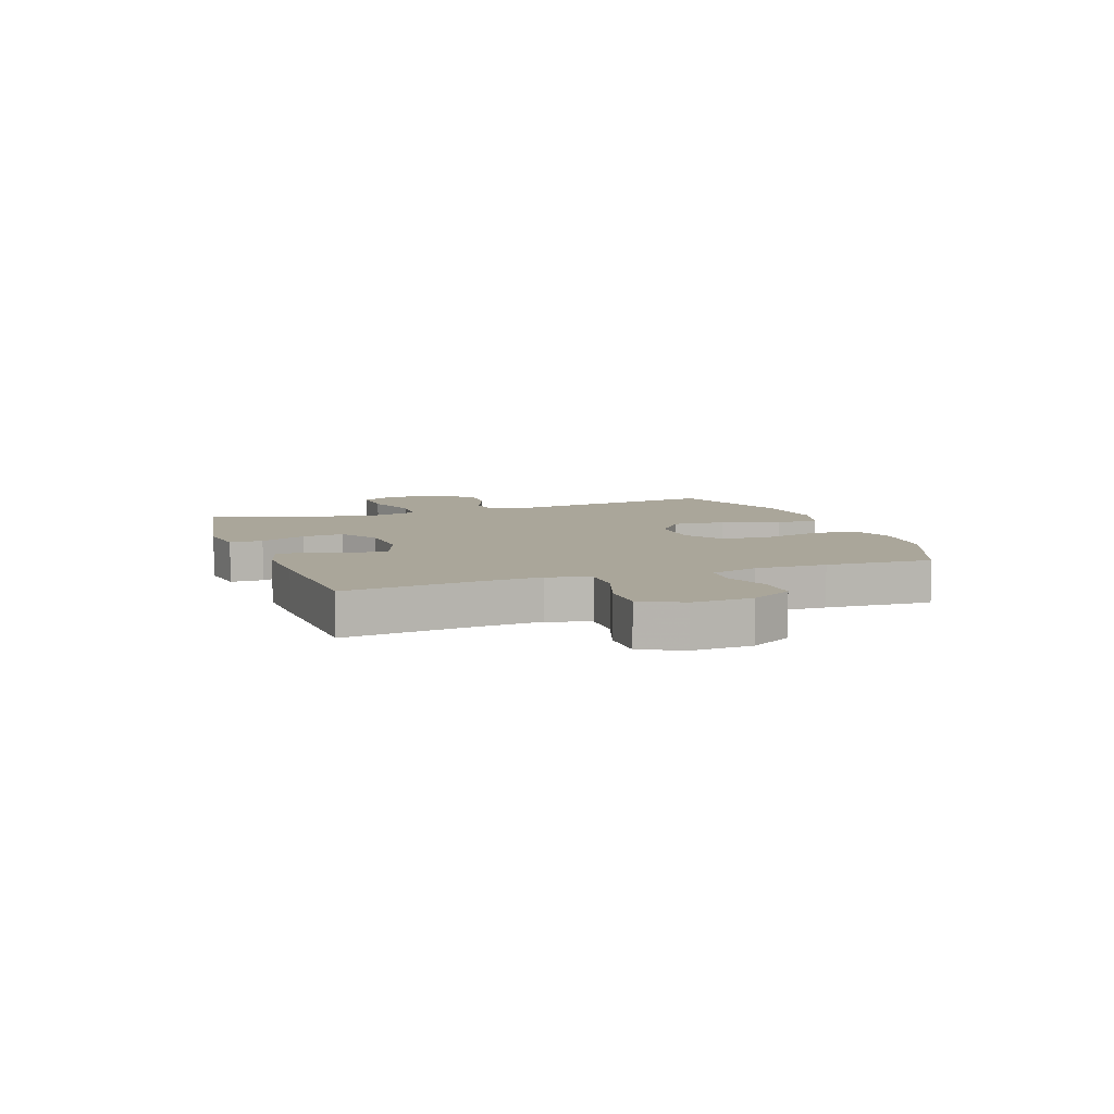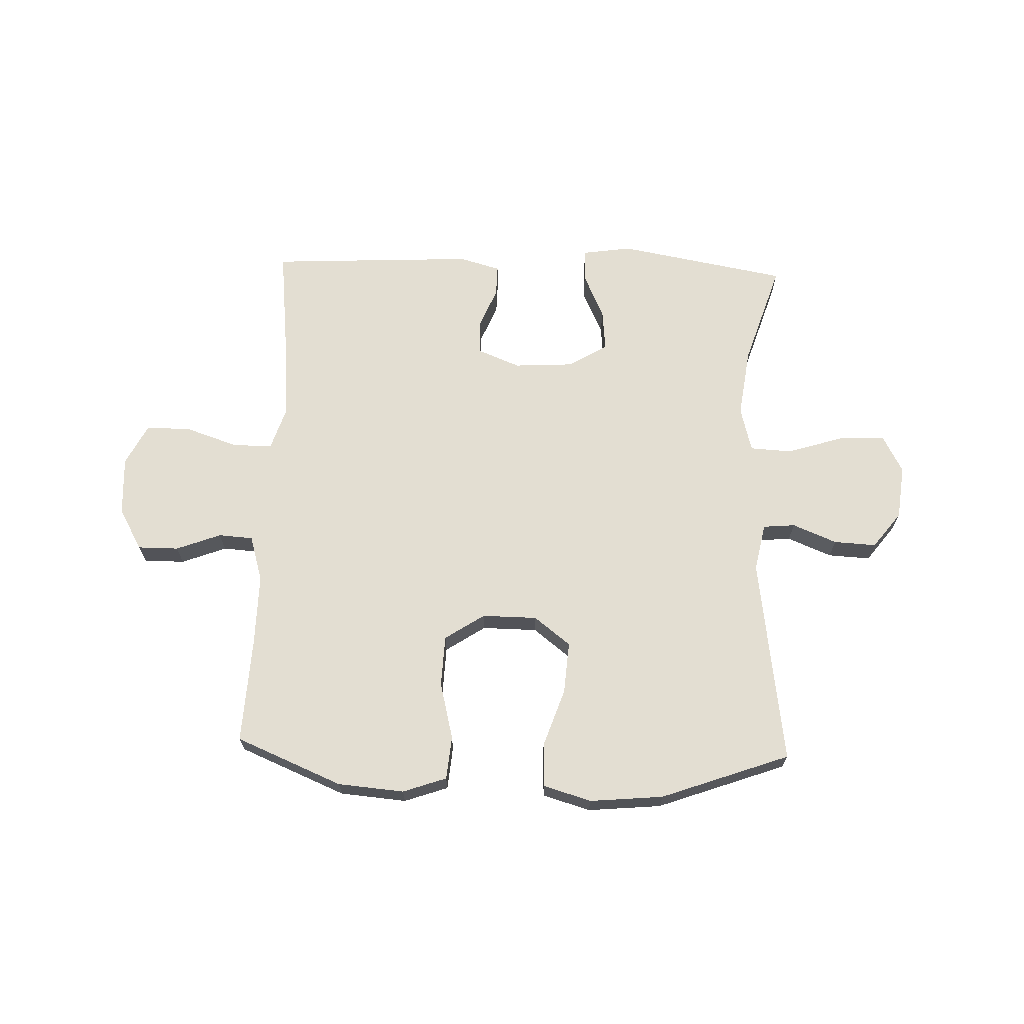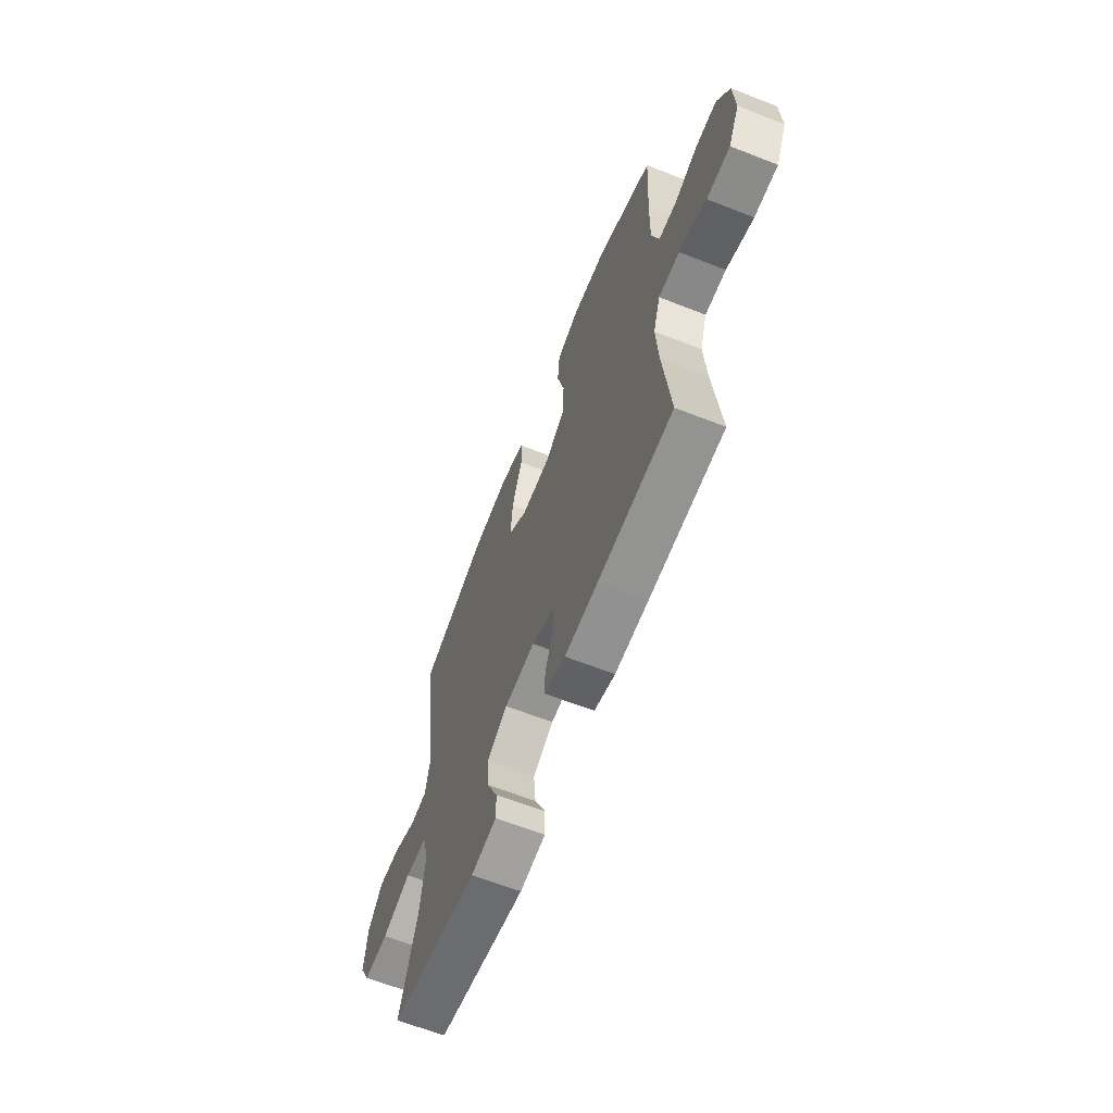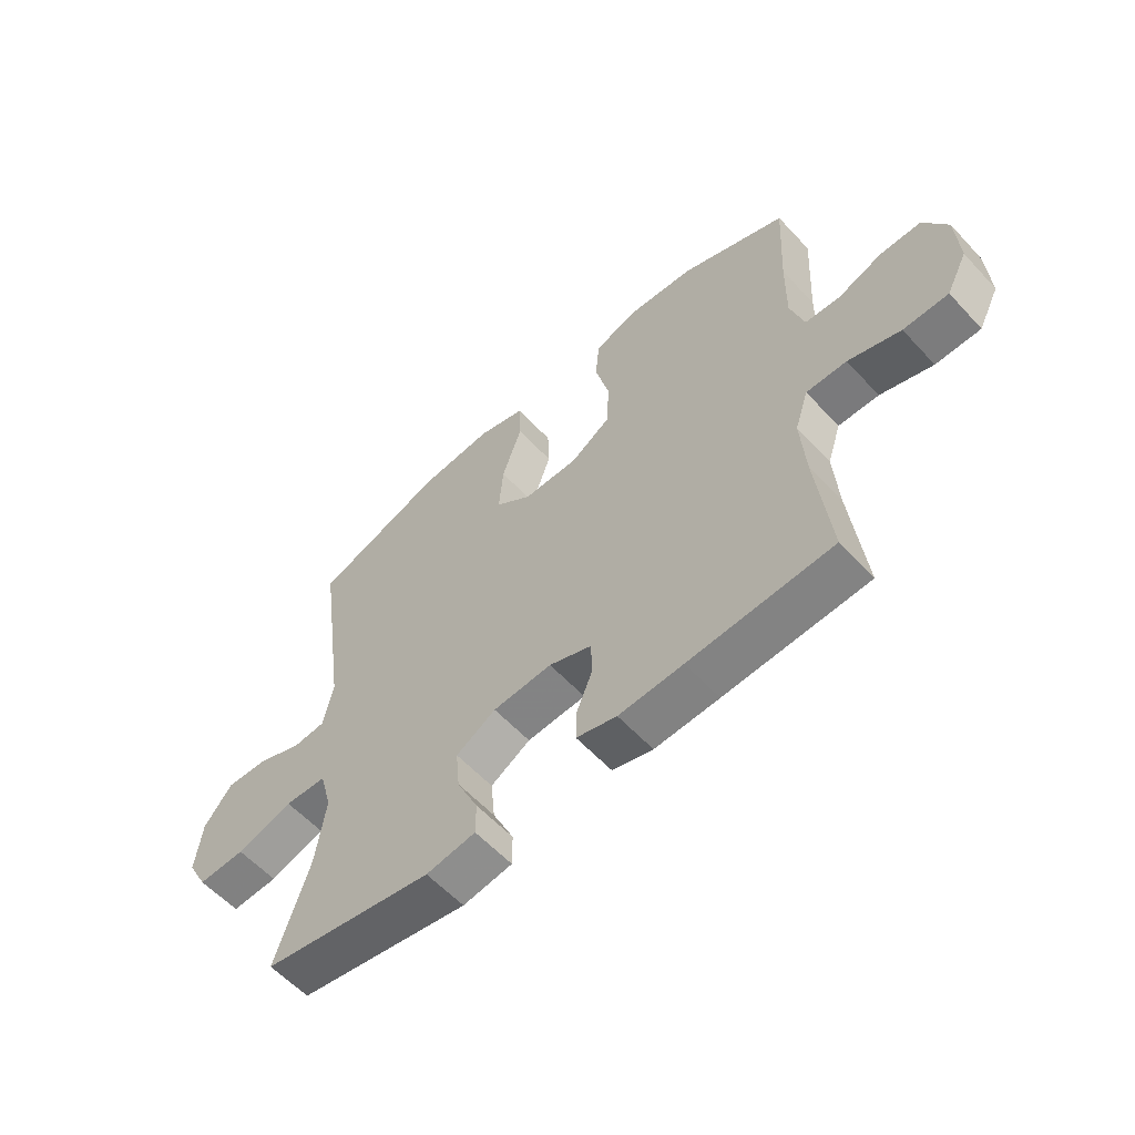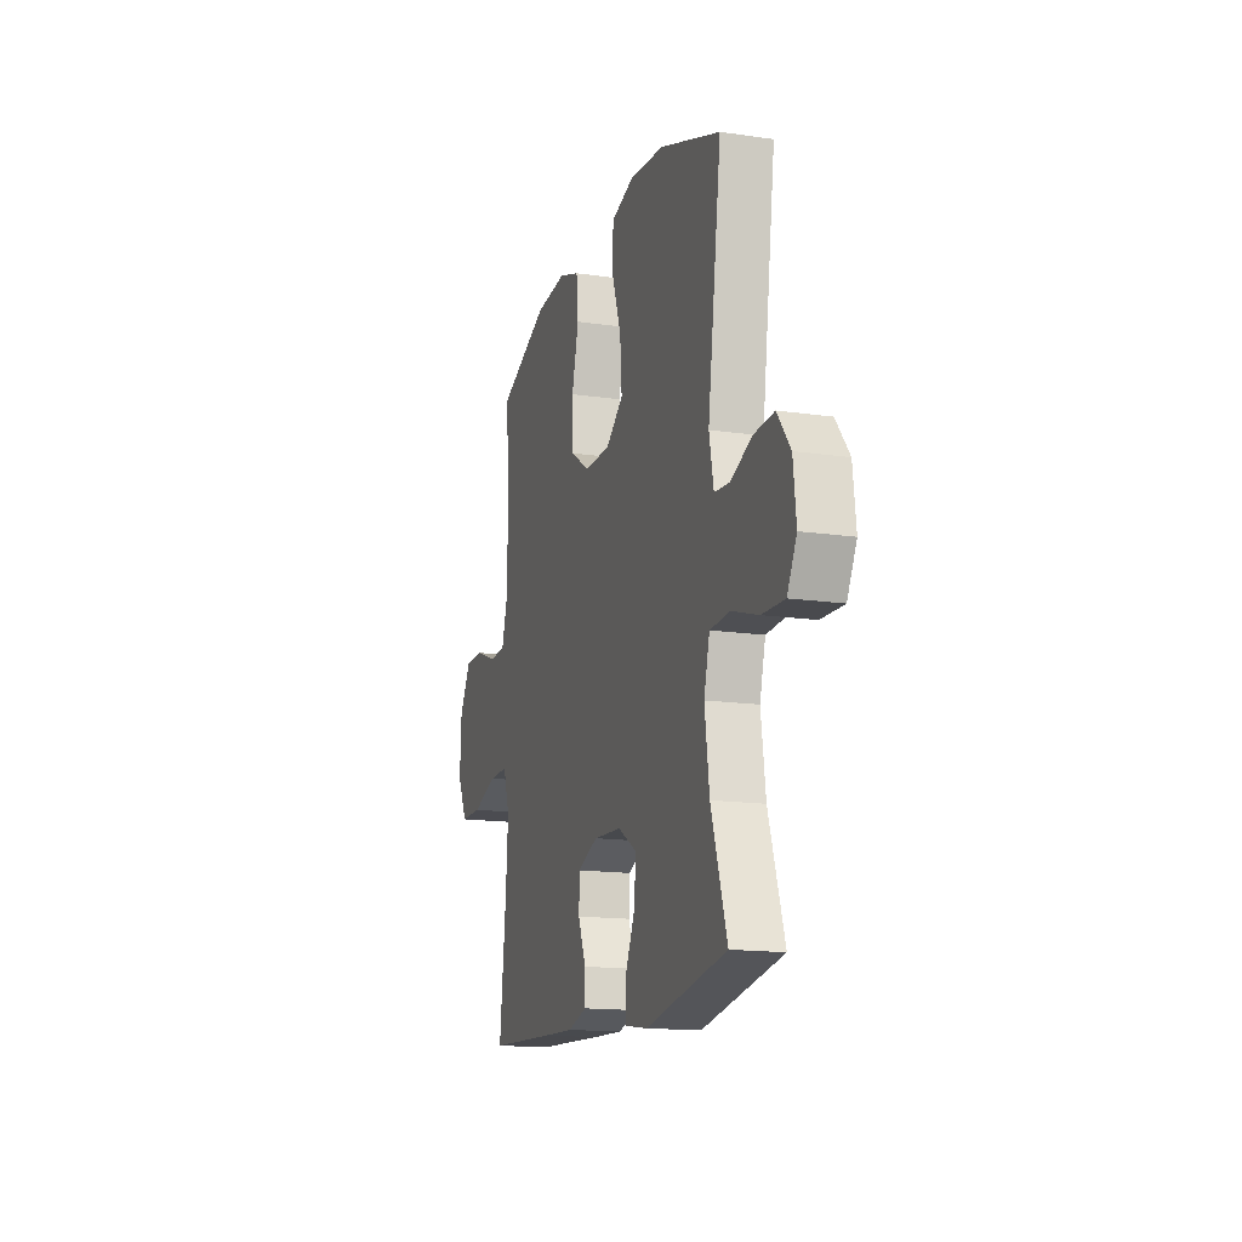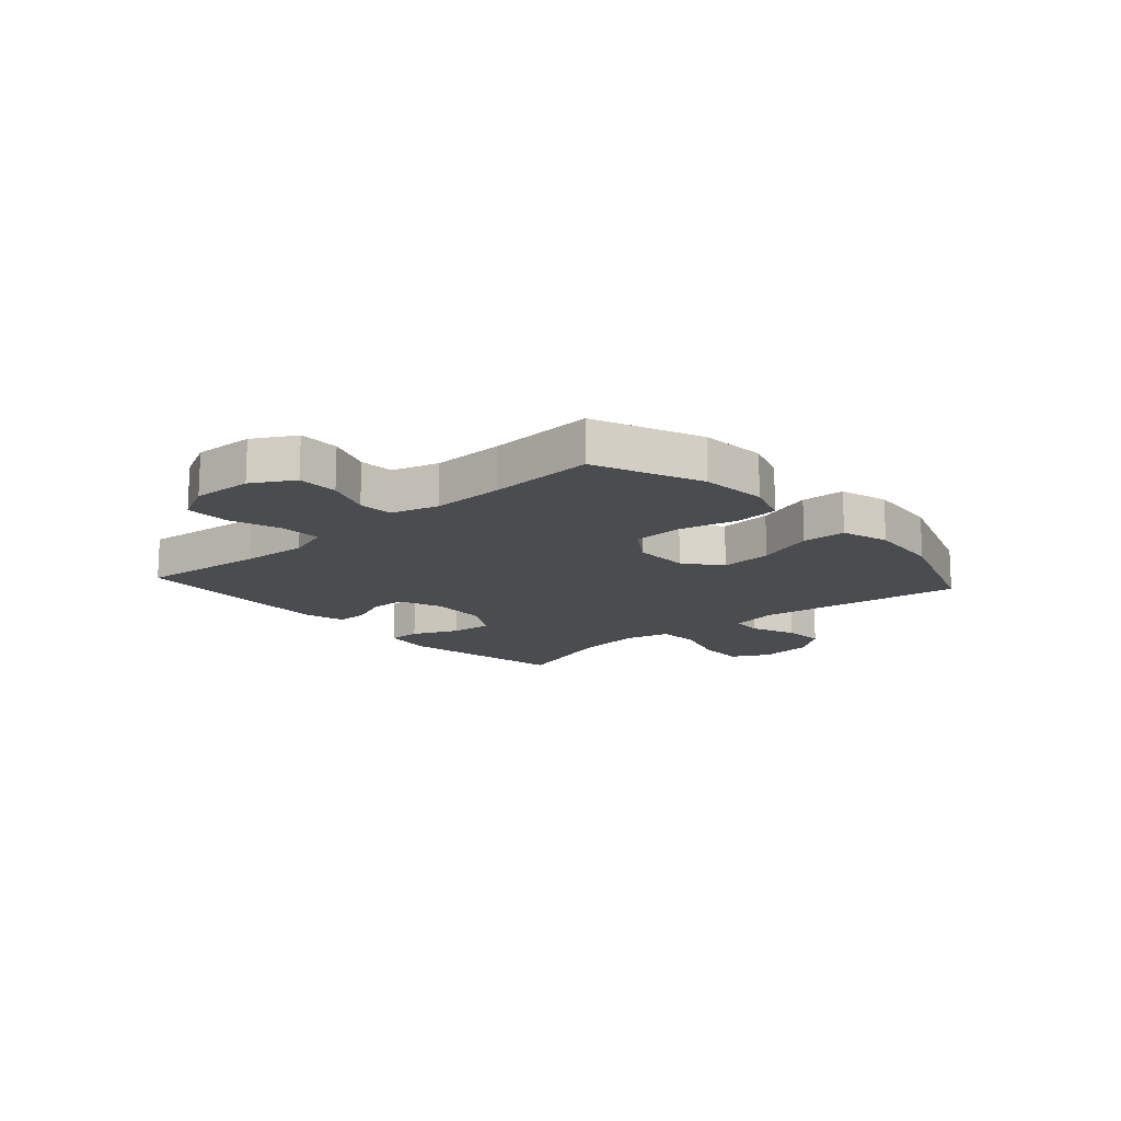
<metadata>
{"format":"obj","ext":"obj","renderer":"f3d","projection":"perspective","resolution":1024,"background":"white","views":[{"elev":7.8,"azim":-109.6,"up":"+Y"},{"elev":67.5,"azim":1.9,"up":"+Y"},{"elev":-63.7,"azim":-111.6,"up":"+Z"},{"elev":-58.8,"azim":-137.6,"up":"+Z"},{"elev":-15.3,"azim":72.7,"up":"+Z"},{"elev":-14.8,"azim":-48.2,"up":"+Y"}]}
</metadata>
<code>
v 0.5 0.07 0.5
v 0.449 0.07 0.133
v 0.466 0.07 0.049
v 0.523 0.07 0.044
v 0.601 0.07 0.076
v 0.676 0.07 0.08
v 0.725 0.07 0.016
v 0.736 0.07 -0.079
v 0.701 0.07 -0.145
v 0.618 0.07 -0.142
v 0.519 0.07 -0.111
v 0.445 0.07 -0.115
v 0.424 0.07 -0.195
v 0.441 0.07 -0.318
v 0.5 0.07 -0.5
v 0.2 0.07 -0.554
v 0.113 0.07 -0.541
v 0.113 0.07 -0.483
v 0.15 0.07 -0.402
v 0.157 0.07 -0.328
v 0.087 0.07 -0.286
v -0.017 0.07 -0.28
v -0.092 0.07 -0.31
v -0.094 0.07 -0.372
v -0.065 0.07 -0.443
v -0.064 0.07 -0.498
v -0.135 0.07 -0.518
v -0.248 0.07 -0.513
v -0.5 0.07 -0.5
v -0.476 0.07 -0.279
v -0.468 0.07 -0.162
v -0.492 0.07 -0.088
v -0.563 0.07 -0.089
v -0.655 0.07 -0.12
v -0.734 0.07 -0.12
v -0.771 0.07 -0.047
v -0.766 0.07 0.058
v -0.724 0.07 0.131
v -0.652 0.07 0.131
v -0.573 0.07 0.101
v -0.512 0.07 0.105
v -0.488 0.07 0.187
v -0.49 0.07 0.313
v -0.5 0.07 0.5
v -0.313 0.07 0.578
v -0.196 0.07 0.588
v -0.119 0.07 0.561
v -0.112 0.07 0.484
v -0.137 0.07 0.383
v -0.133 0.07 0.293
v -0.063 0.07 0.247
v 0.034 0.07 0.248
v 0.098 0.07 0.298
v 0.091 0.07 0.39
v 0.056 0.07 0.492
v 0.059 0.07 0.569
v 0.143 0.07 0.594
v 0.273 0.07 0.582
v 0.5 0 0.5
v 0.449 0 0.133
v 0.466 0 0.049
v 0.523 0 0.044
v 0.601 0 0.076
v 0.676 0 0.08
v 0.725 0 0.016
v 0.736 0 -0.079
v 0.701 0 -0.145
v 0.618 0 -0.142
v 0.519 0 -0.111
v 0.445 0 -0.115
v 0.424 0 -0.195
v 0.441 0 -0.318
v 0.5 0 -0.5
v 0.2 0 -0.554
v 0.113 0 -0.541
v 0.113 0 -0.483
v 0.15 0 -0.402
v 0.157 0 -0.328
v 0.087 0 -0.286
v -0.017 0 -0.28
v -0.092 0 -0.31
v -0.094 0 -0.372
v -0.065 0 -0.443
v -0.064 0 -0.498
v -0.135 0 -0.518
v -0.248 0 -0.513
v -0.5 0 -0.5
v -0.476 0 -0.279
v -0.468 0 -0.162
v -0.492 0 -0.088
v -0.563 0 -0.089
v -0.655 0 -0.12
v -0.734 0 -0.12
v -0.771 0 -0.047
v -0.766 0 0.058
v -0.724 0 0.131
v -0.652 0 0.131
v -0.573 0 0.101
v -0.512 0 0.105
v -0.488 0 0.187
v -0.49 0 0.313
v -0.5 0 0.5
v -0.313 0 0.578
v -0.196 0 0.588
v -0.119 0 0.561
v -0.112 0 0.484
v -0.137 0 0.383
v -0.133 0 0.293
v -0.063 0 0.247
v 0.034 0 0.248
v 0.098 0 0.298
v 0.091 0 0.39
v 0.056 0 0.492
v 0.059 0 0.569
v 0.143 0 0.594
v 0.273 0 0.582
f 57 58 1 2
f 54 55 56 57
f 53 54 57 2
f 52 53 2 3
f 51 52 3
f 46 47 48 49
f 46 49 50
f 43 44 45 46
f 42 43 46 50
f 41 42 50 51
f 37 38 39 40
f 37 40 41
f 36 37 41
f 33 34 35 36
f 32 33 36 41
f 31 32 41 51
f 27 28 29 30
f 24 25 26 27
f 23 24 27 30
f 22 23 30 31
f 16 17 18 19
f 14 15 16 19
f 13 14 19 20
f 12 13 20 21
f 8 9 10 11
f 8 11 12
f 7 8 12
f 4 5 6 7
f 3 4 7 12
f 21 22 31 51
f 3 12 21 51
f 60 59 116 115
f 115 114 113 112
f 60 115 112 111
f 61 60 111 110
f 61 110 109
f 107 106 105 104
f 108 107 104
f 104 103 102 101
f 108 104 101 100
f 109 108 100 99
f 98 97 96 95
f 99 98 95
f 99 95 94
f 94 93 92 91
f 99 94 91 90
f 109 99 90 89
f 88 87 86 85
f 85 84 83 82
f 88 85 82 81
f 89 88 81 80
f 77 76 75 74
f 77 74 73 72
f 78 77 72 71
f 79 78 71 70
f 69 68 67 66
f 70 69 66
f 70 66 65
f 65 64 63 62
f 70 65 62 61
f 109 89 80 79
f 109 79 70 61
f 1 59 60 2
f 2 60 61 3
f 3 61 62 4
f 4 62 63 5
f 5 63 64 6
f 6 64 65 7
f 7 65 66 8
f 8 66 67 9
f 9 67 68 10
f 10 68 69 11
f 11 69 70 12
f 12 70 71 13
f 13 71 72 14
f 14 72 73 15
f 15 73 74 16
f 16 74 75 17
f 17 75 76 18
f 18 76 77 19
f 19 77 78 20
f 20 78 79 21
f 21 79 80 22
f 22 80 81 23
f 23 81 82 24
f 24 82 83 25
f 25 83 84 26
f 26 84 85 27
f 27 85 86 28
f 28 86 87 29
f 29 87 88 30
f 30 88 89 31
f 31 89 90 32
f 32 90 91 33
f 33 91 92 34
f 34 92 93 35
f 35 93 94 36
f 36 94 95 37
f 37 95 96 38
f 38 96 97 39
f 39 97 98 40
f 40 98 99 41
f 41 99 100 42
f 42 100 101 43
f 43 101 102 44
f 44 102 103 45
f 45 103 104 46
f 46 104 105 47
f 47 105 106 48
f 48 106 107 49
f 49 107 108 50
f 50 108 109 51
f 51 109 110 52
f 52 110 111 53
f 53 111 112 54
f 54 112 113 55
f 55 113 114 56
f 56 114 115 57
f 57 115 116 58
f 58 116 59 1

</code>
